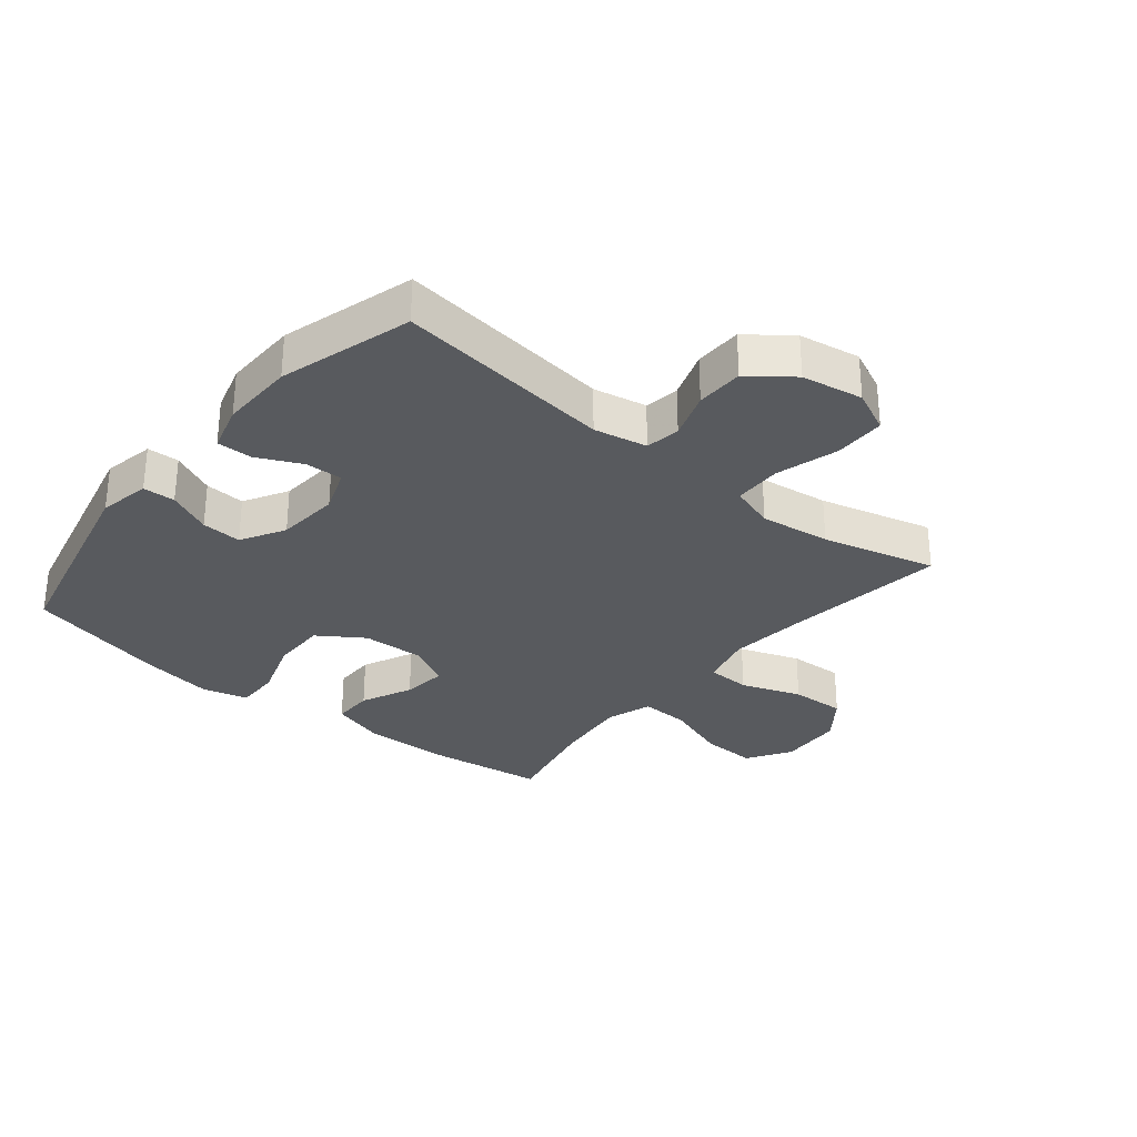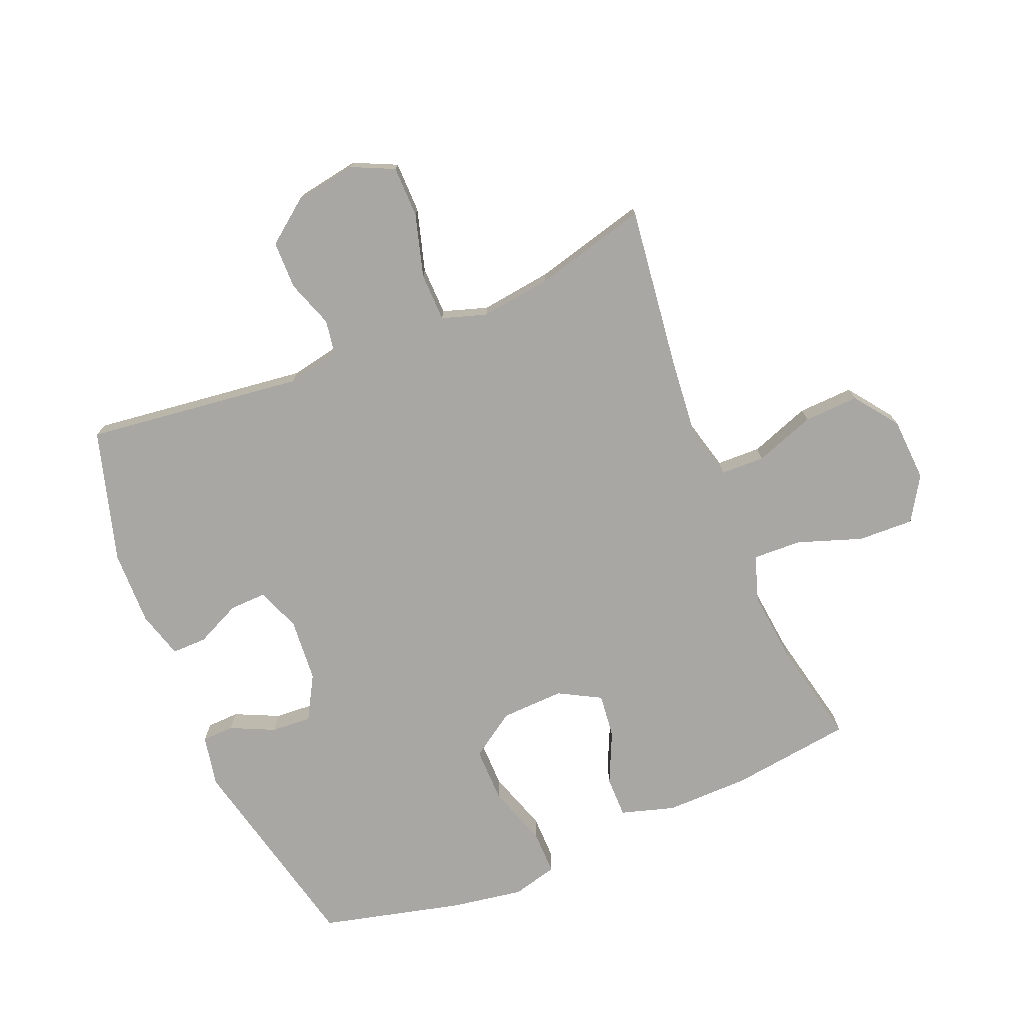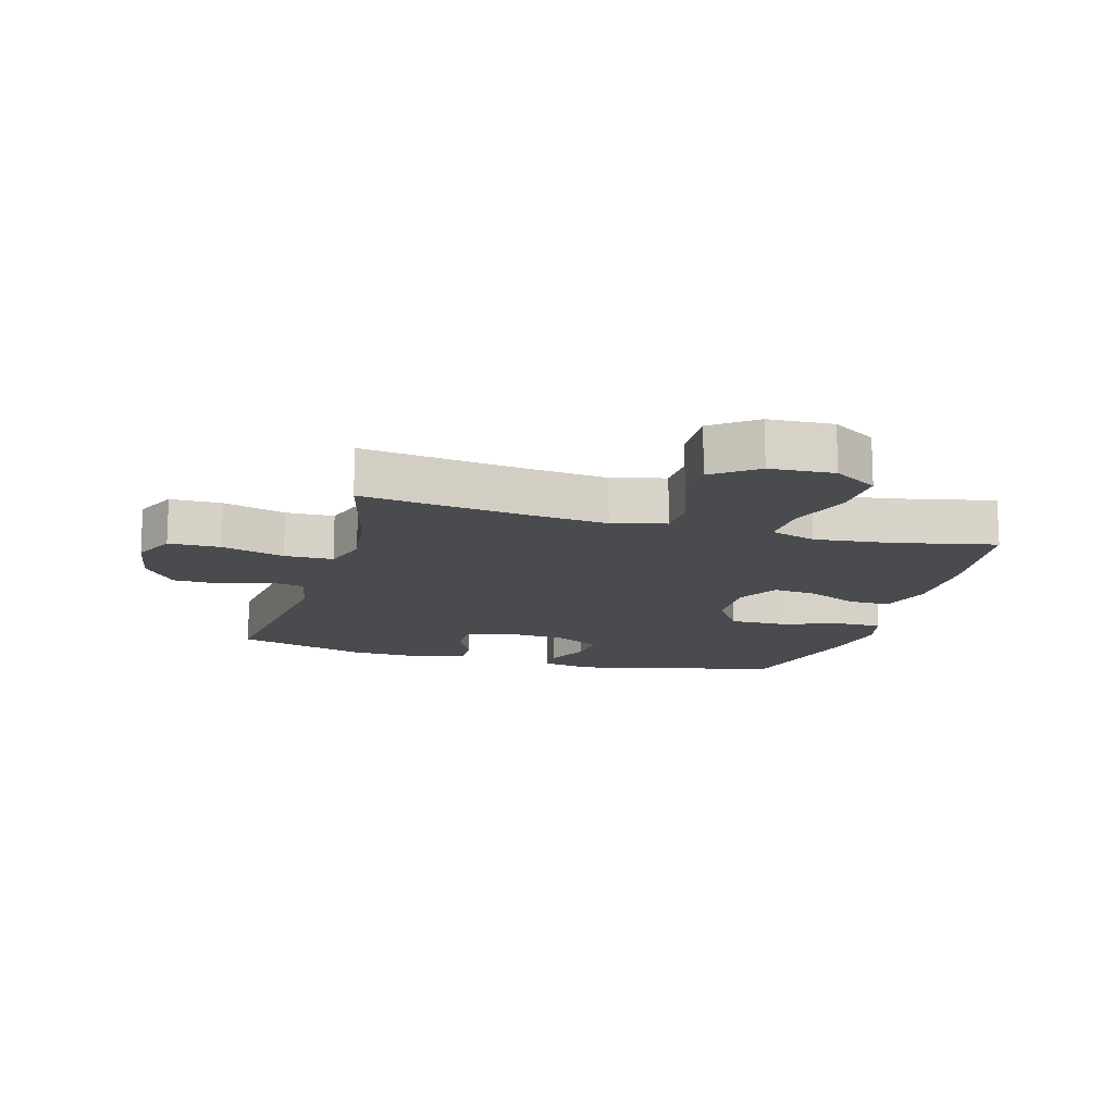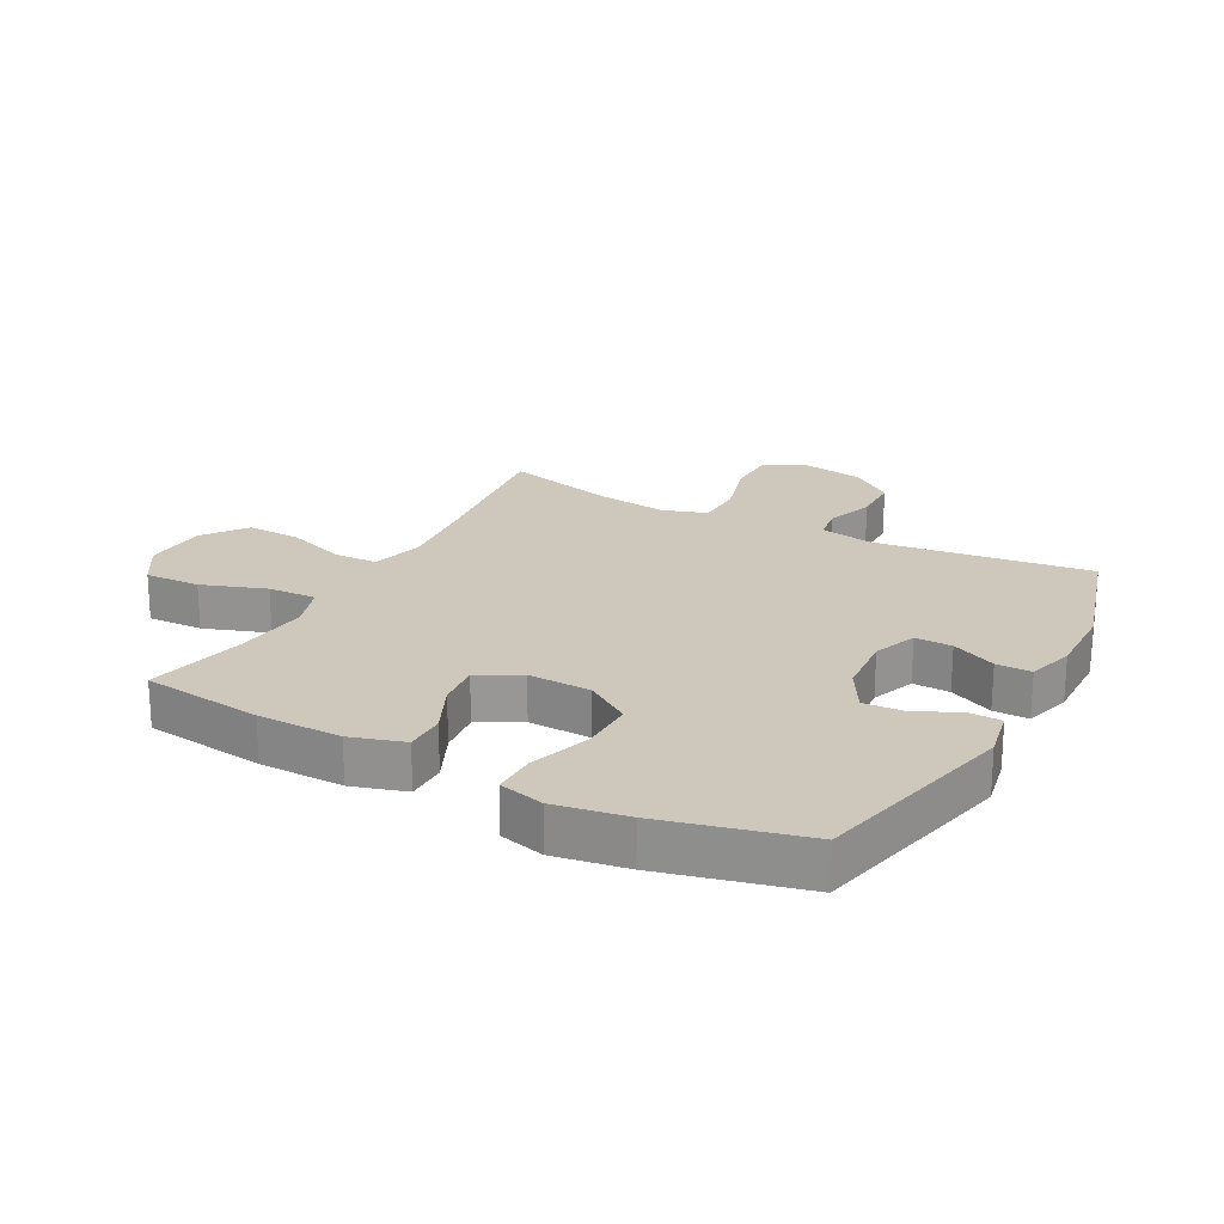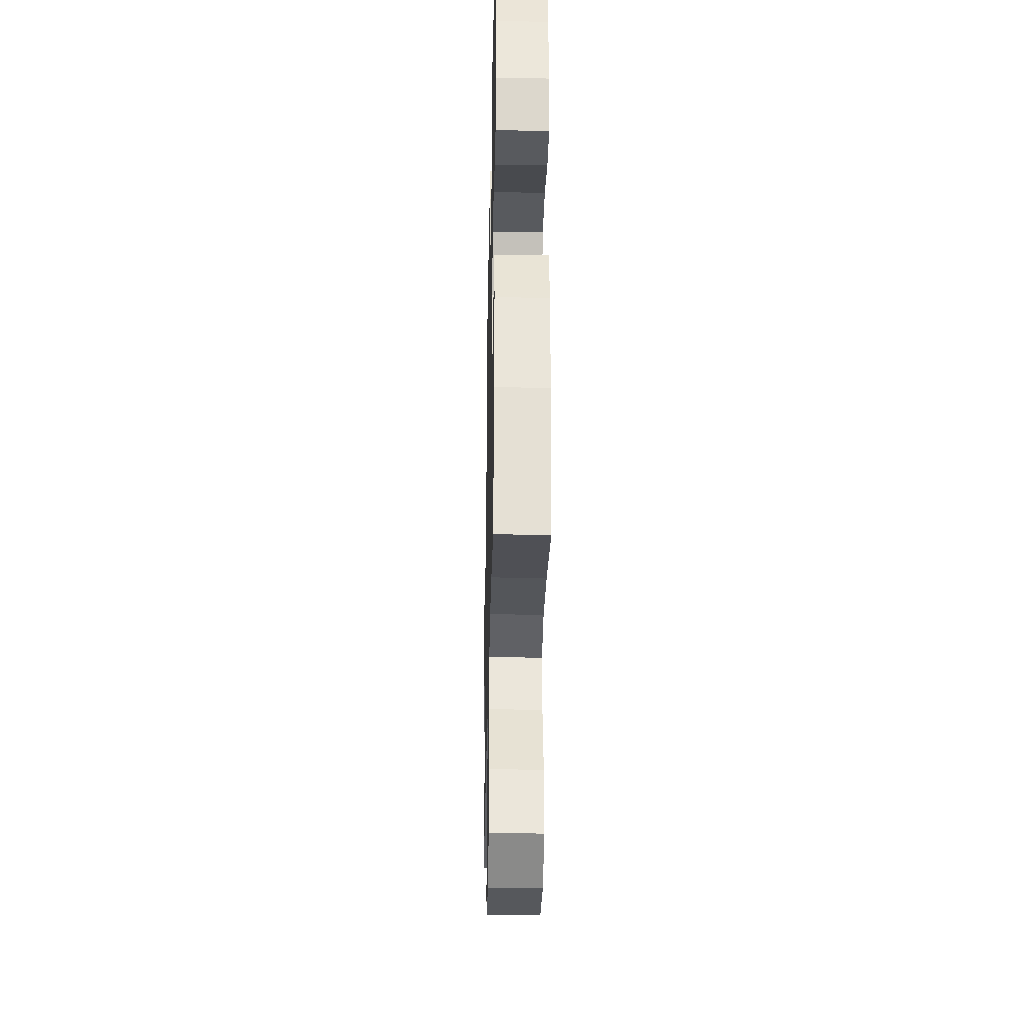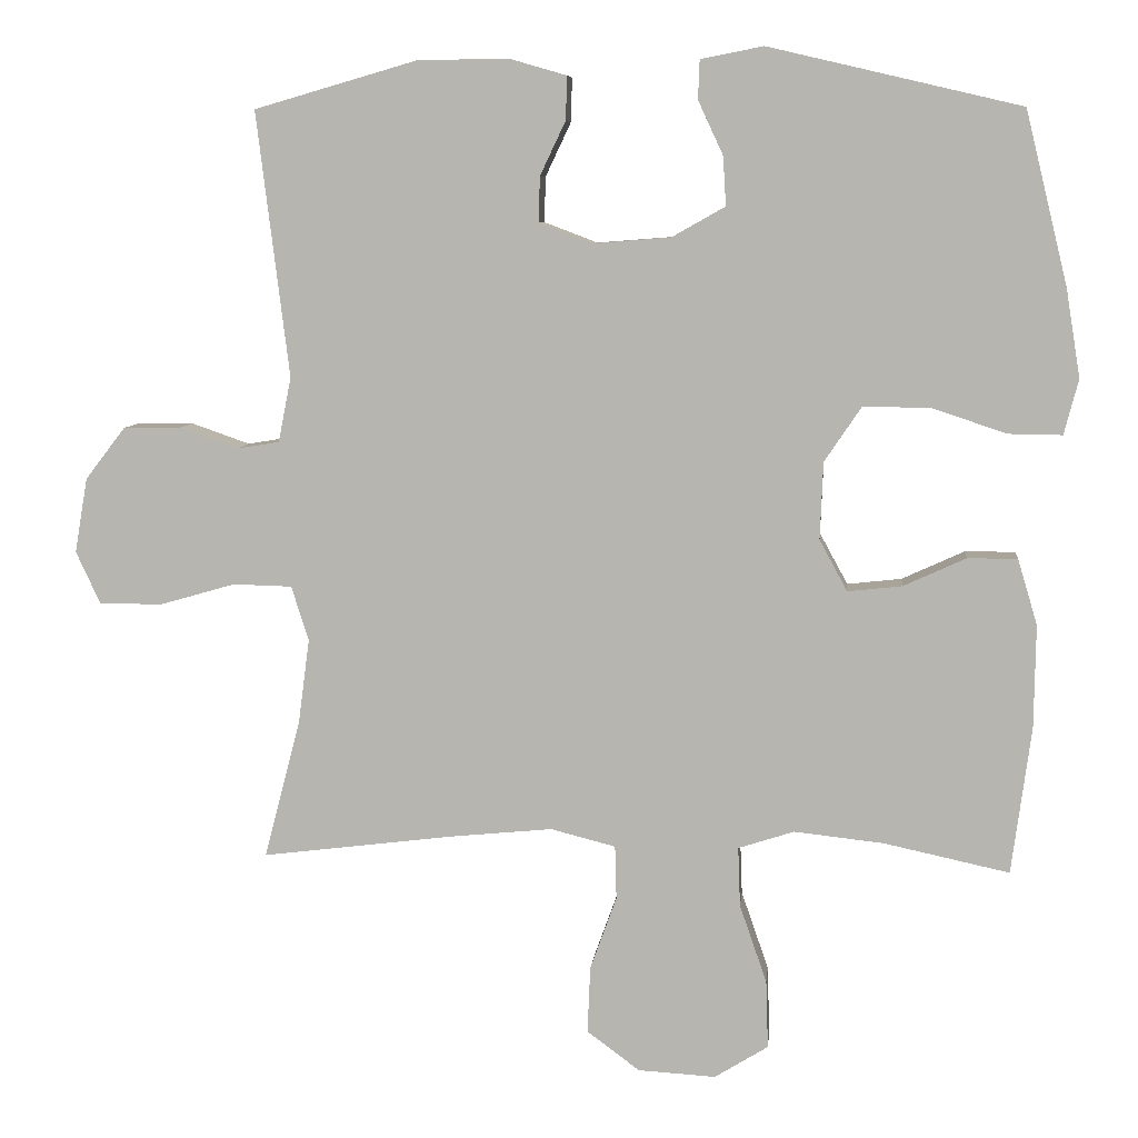
<metadata>
{"format":"obj","ext":"obj","renderer":"f3d","projection":"perspective","resolution":1024,"background":"white","views":[{"elev":-30.5,"azim":50.6,"up":"+Y"},{"elev":-74.8,"azim":112.4,"up":"+Y"},{"elev":-14.2,"azim":164.0,"up":"+Y"},{"elev":21.8,"azim":-61.9,"up":"+Y"},{"elev":-31.5,"azim":-91.2,"up":"+Z"},{"elev":7.7,"azim":-174.3,"up":"+Z"}]}
</metadata>
<code>
v 0.5 0.07 -0.5
v 0.243 0.07 -0.468
v 0.11 0.07 -0.455
v 0.024 0.07 -0.477
v 0.022 0.07 -0.548
v 0.057 0.07 -0.645
v 0.061 0.07 -0.734
v -0.009 0.07 -0.786
v -0.112 0.07 -0.792
v -0.183 0.07 -0.748
v -0.18 0.07 -0.658
v -0.144 0.07 -0.554
v -0.141 0.07 -0.475
v -0.215 0.07 -0.451
v -0.334 0.07 -0.464
v -0.5 0.07 -0.5
v -0.526 0.07 -0.304
v -0.528 0.07 -0.168
v -0.502 0.07 -0.081
v -0.436 0.07 -0.081
v -0.353 0.07 -0.119
v -0.281 0.07 -0.127
v -0.244 0.07 -0.059
v -0.248 0.07 0.043
v -0.297 0.07 0.116
v -0.386 0.07 0.115
v -0.485 0.07 0.082
v -0.556 0.07 0.081
v -0.575 0.07 0.154
v -0.556 0.07 0.271
v -0.5 0.07 0.5
v -0.166 0.07 0.578
v -0.083 0.07 0.562
v -0.081 0.07 0.51
v -0.114 0.07 0.439
v -0.118 0.07 0.374
v -0.047 0.07 0.334
v 0.055 0.07 0.326
v 0.126 0.07 0.353
v 0.124 0.07 0.413
v 0.09 0.07 0.485
v 0.089 0.07 0.542
v 0.165 0.07 0.564
v 0.285 0.07 0.562
v 0.5 0.07 0.5
v 0.457 0.07 0.149
v 0.474 0.07 0.063
v 0.53 0.07 0.054
v 0.607 0.07 0.081
v 0.684 0.07 0.08
v 0.737 0.07 0.011
v 0.754 0.07 -0.088
v 0.722 0.07 -0.157
v 0.639 0.07 -0.158
v 0.538 0.07 -0.129
v 0.46 0.07 -0.131
v 0.437 0.07 -0.203
v 0.452 0.07 -0.317
v 0.5 0 -0.5
v 0.243 0 -0.468
v 0.11 0 -0.455
v 0.024 0 -0.477
v 0.022 0 -0.548
v 0.057 0 -0.645
v 0.061 0 -0.734
v -0.009 0 -0.786
v -0.112 0 -0.792
v -0.183 0 -0.748
v -0.18 0 -0.658
v -0.144 0 -0.554
v -0.141 0 -0.475
v -0.215 0 -0.451
v -0.334 0 -0.464
v -0.5 0 -0.5
v -0.526 0 -0.304
v -0.528 0 -0.168
v -0.502 0 -0.081
v -0.436 0 -0.081
v -0.353 0 -0.119
v -0.281 0 -0.127
v -0.244 0 -0.059
v -0.248 0 0.043
v -0.297 0 0.116
v -0.386 0 0.115
v -0.485 0 0.082
v -0.556 0 0.081
v -0.575 0 0.154
v -0.556 0 0.271
v -0.5 0 0.5
v -0.166 0 0.578
v -0.083 0 0.562
v -0.081 0 0.51
v -0.114 0 0.439
v -0.118 0 0.374
v -0.047 0 0.334
v 0.055 0 0.326
v 0.126 0 0.353
v 0.124 0 0.413
v 0.09 0 0.485
v 0.089 0 0.542
v 0.165 0 0.564
v 0.285 0 0.562
v 0.5 0 0.5
v 0.457 0 0.149
v 0.474 0 0.063
v 0.53 0 0.054
v 0.607 0 0.081
v 0.684 0 0.08
v 0.737 0 0.011
v 0.754 0 -0.088
v 0.722 0 -0.157
v 0.639 0 -0.158
v 0.538 0 -0.129
v 0.46 0 -0.131
v 0.437 0 -0.203
v 0.452 0 -0.317
f 53 54 55
f 52 53 55
f 51 52 55
f 50 51 55
f 49 50 55
f 48 49 55
f 47 48 55 56
f 46 47 56 57
f 44 45 46
f 43 44 46
f 42 43 46
f 41 42 46
f 40 41 46
f 39 40 46 57
f 33 34 35
f 32 33 35
f 31 32 35
f 30 31 35
f 29 30 35
f 28 29 35
f 27 28 35
f 26 27 35
f 25 26 35 36
f 24 25 36 37
f 19 20 21
f 18 19 21
f 17 18 21
f 16 17 21
f 15 16 21
f 14 15 21 22
f 13 14 22 23
f 10 11 12
f 9 10 12
f 8 9 12
f 7 8 12
f 6 7 12
f 5 6 12
f 4 5 12 13
f 24 37 38
f 23 24 38
f 13 23 38
f 4 13 38
f 3 4 38
f 39 57 58
f 38 39 58
f 3 38 58
f 2 3 58
f 1 2 58
f 113 112 111
f 113 111 110
f 113 110 109
f 113 109 108
f 113 108 107
f 113 107 106
f 114 113 106 105
f 115 114 105 104
f 104 103 102
f 104 102 101
f 104 101 100
f 104 100 99
f 104 99 98
f 115 104 98 97
f 93 92 91
f 93 91 90
f 93 90 89
f 93 89 88
f 93 88 87
f 93 87 86
f 93 86 85
f 93 85 84
f 94 93 84 83
f 95 94 83 82
f 79 78 77
f 79 77 76
f 79 76 75
f 79 75 74
f 79 74 73
f 80 79 73 72
f 81 80 72 71
f 70 69 68
f 70 68 67
f 70 67 66
f 70 66 65
f 70 65 64
f 70 64 63
f 71 70 63 62
f 96 95 82
f 96 82 81
f 96 81 71
f 96 71 62
f 96 62 61
f 116 115 97
f 116 97 96
f 116 96 61
f 116 61 60
f 116 60 59
f 1 59 60 2
f 2 60 61 3
f 3 61 62 4
f 4 62 63 5
f 5 63 64 6
f 6 64 65 7
f 7 65 66 8
f 8 66 67 9
f 9 67 68 10
f 10 68 69 11
f 11 69 70 12
f 12 70 71 13
f 13 71 72 14
f 14 72 73 15
f 15 73 74 16
f 16 74 75 17
f 17 75 76 18
f 18 76 77 19
f 19 77 78 20
f 20 78 79 21
f 21 79 80 22
f 22 80 81 23
f 23 81 82 24
f 24 82 83 25
f 25 83 84 26
f 26 84 85 27
f 27 85 86 28
f 28 86 87 29
f 29 87 88 30
f 30 88 89 31
f 31 89 90 32
f 32 90 91 33
f 33 91 92 34
f 34 92 93 35
f 35 93 94 36
f 36 94 95 37
f 37 95 96 38
f 38 96 97 39
f 39 97 98 40
f 40 98 99 41
f 41 99 100 42
f 42 100 101 43
f 43 101 102 44
f 44 102 103 45
f 45 103 104 46
f 46 104 105 47
f 47 105 106 48
f 48 106 107 49
f 49 107 108 50
f 50 108 109 51
f 51 109 110 52
f 52 110 111 53
f 53 111 112 54
f 54 112 113 55
f 55 113 114 56
f 56 114 115 57
f 57 115 116 58
f 58 116 59 1

</code>
